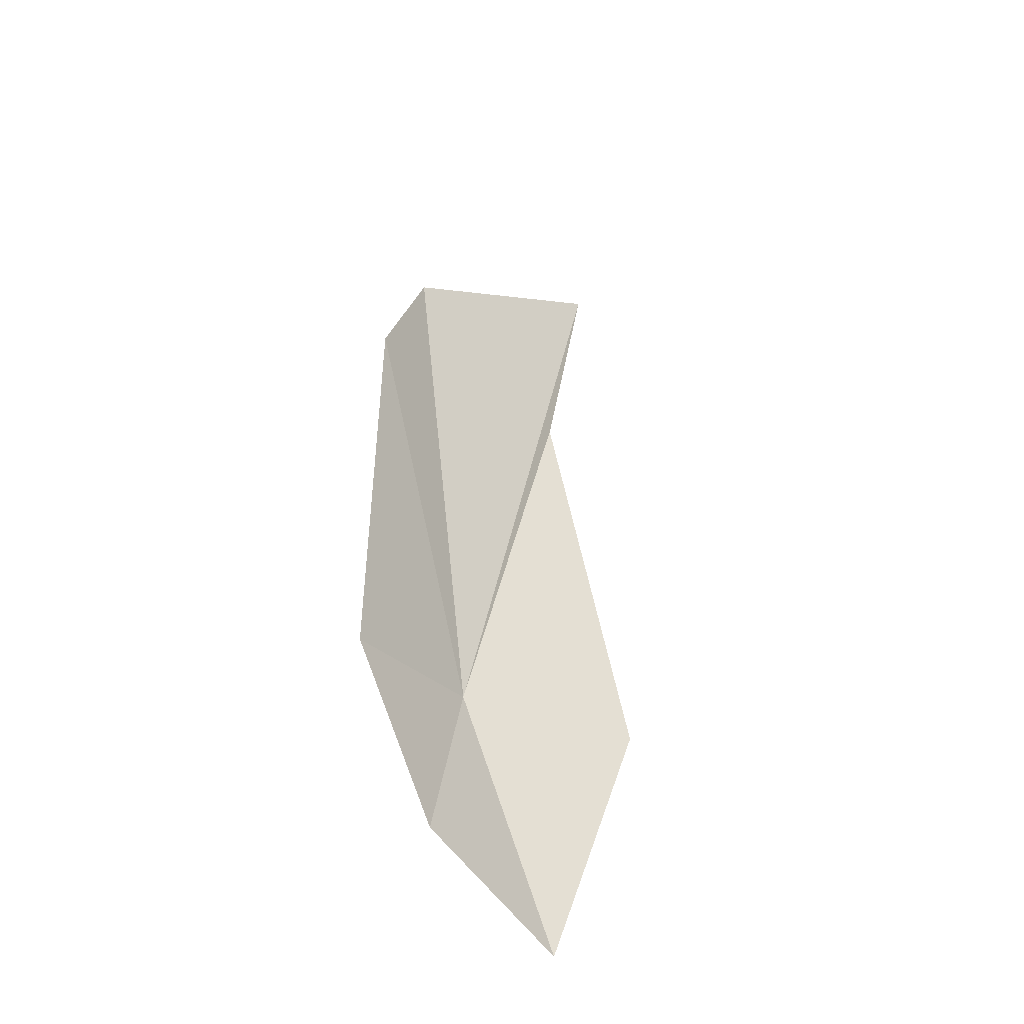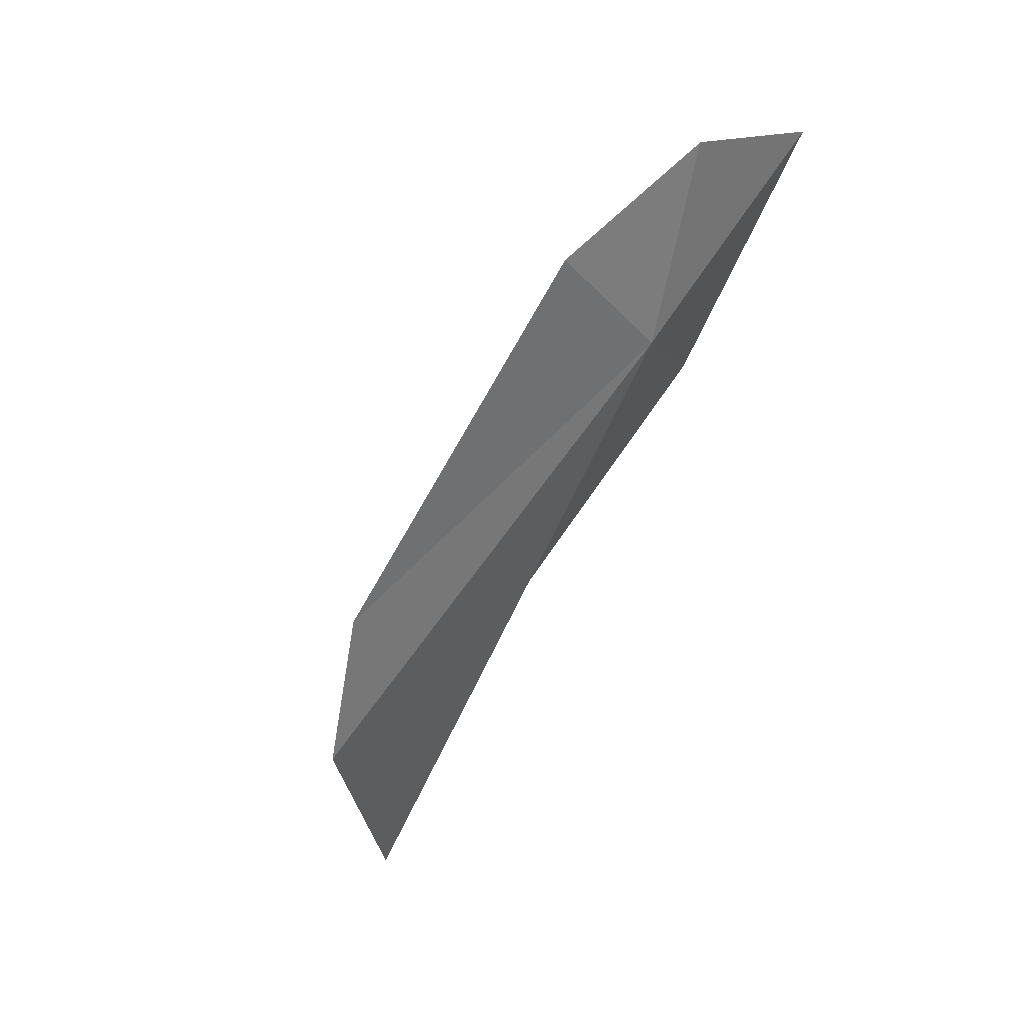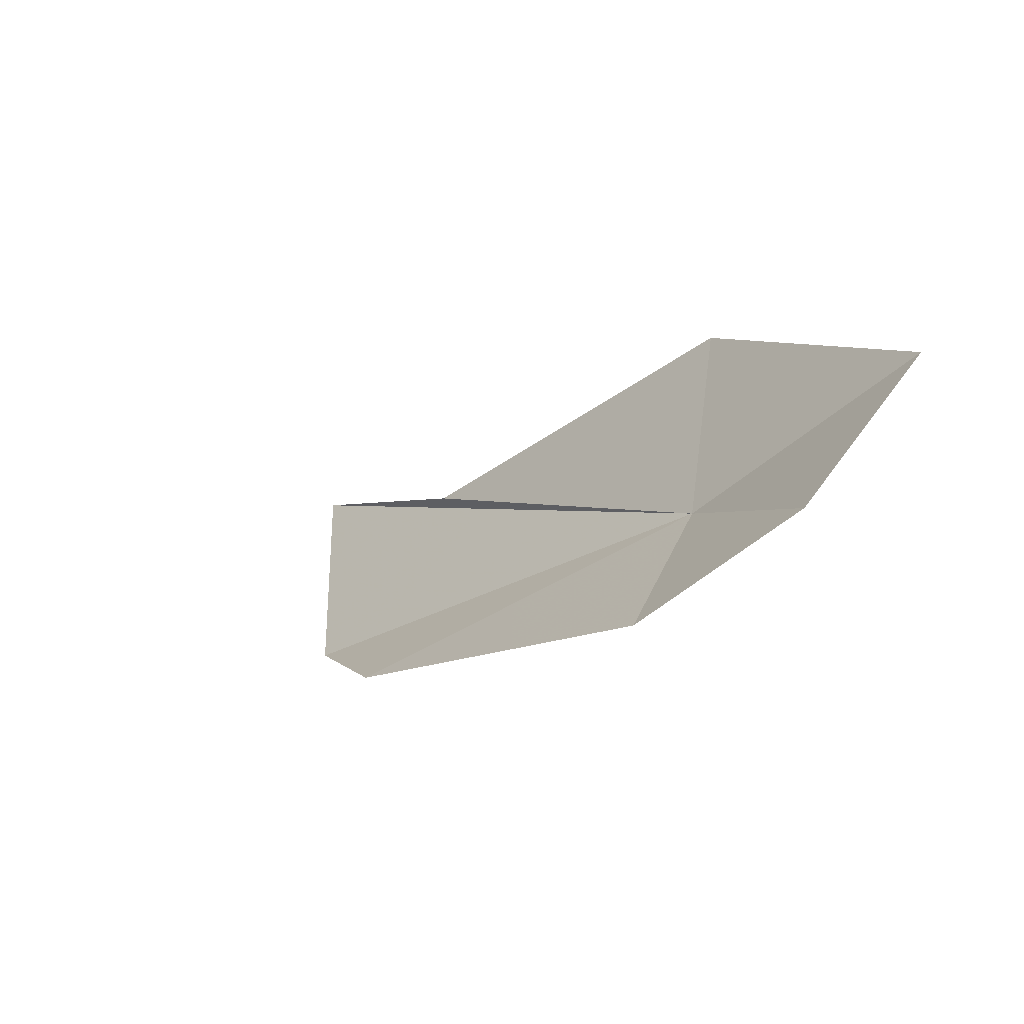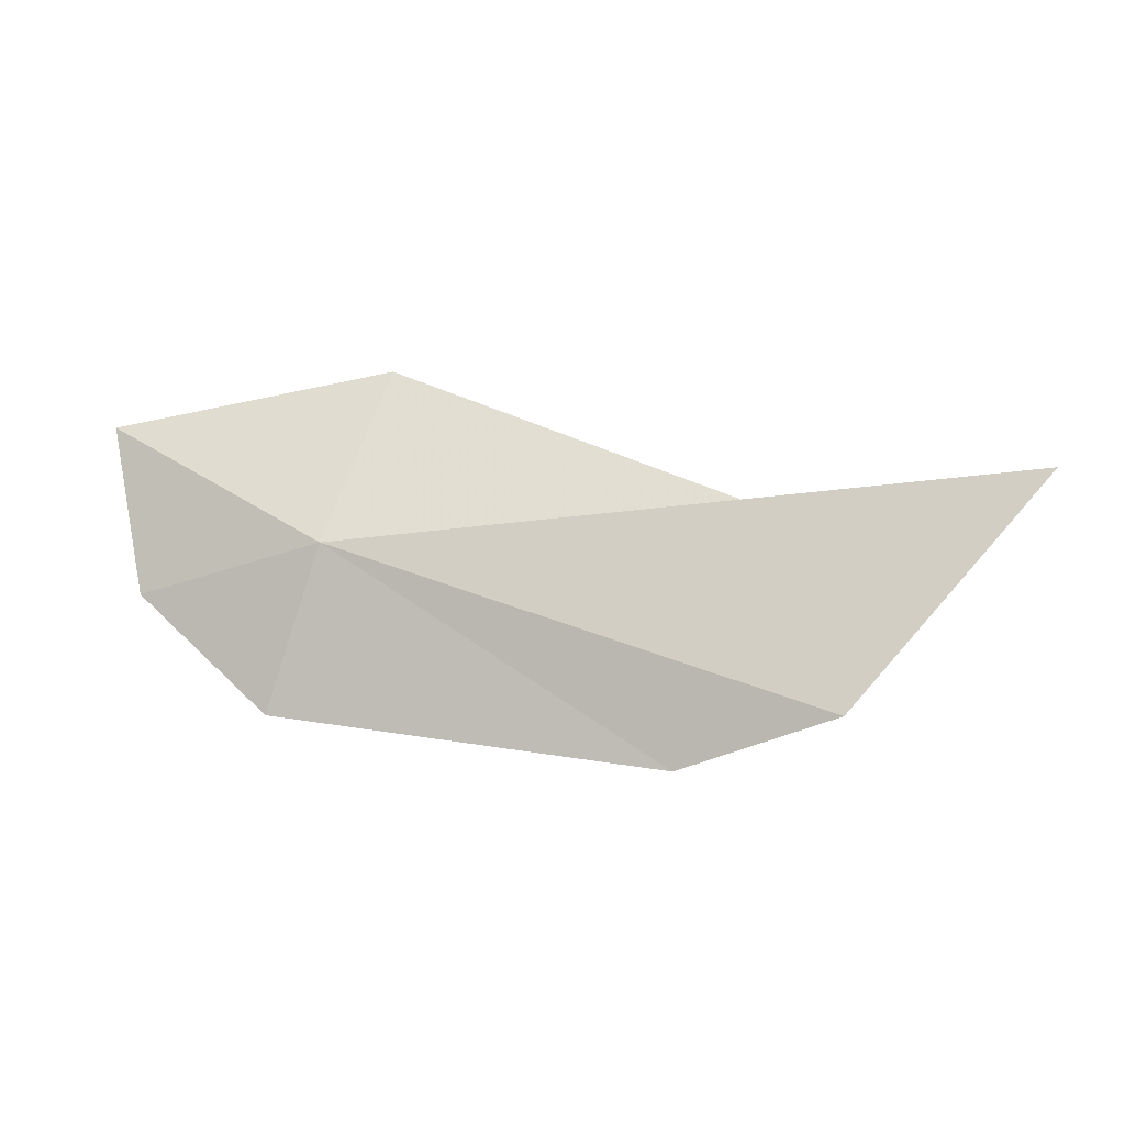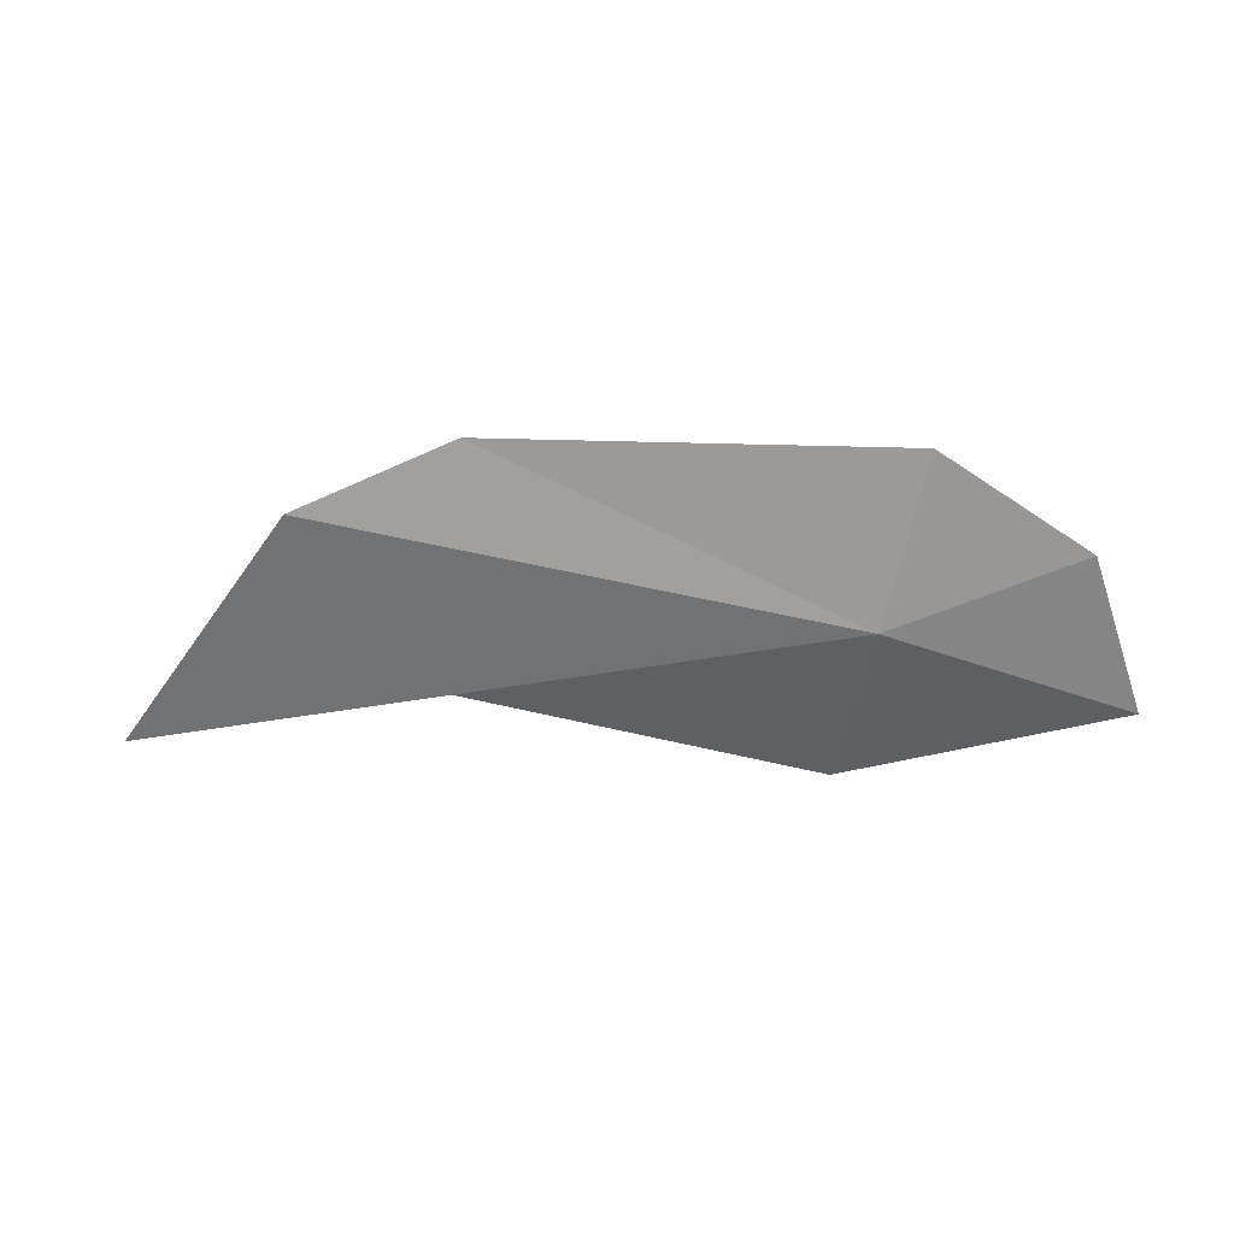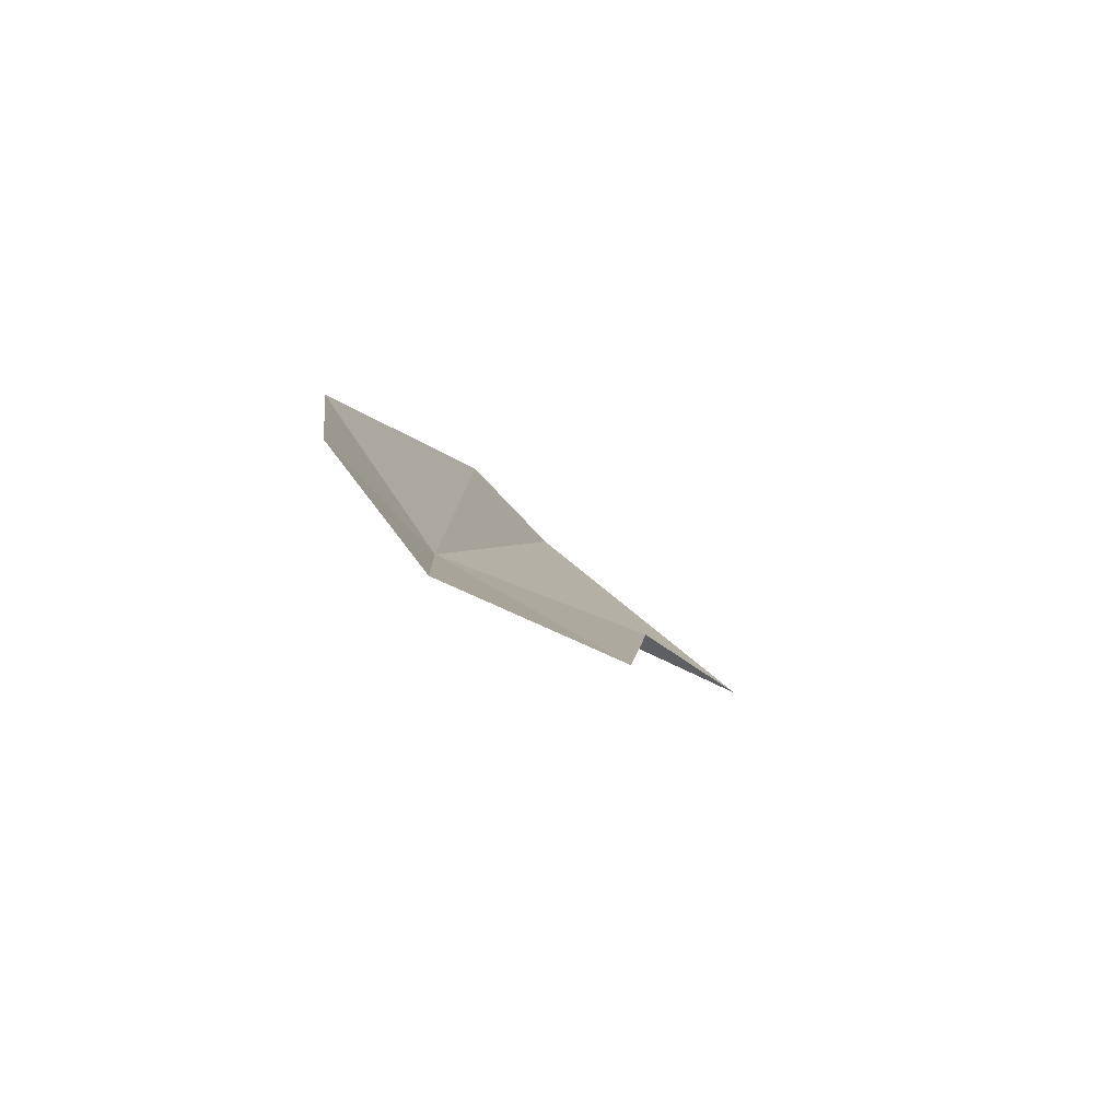
<metadata>
{"format":"obj","ext":"obj","renderer":"f3d","projection":"perspective","resolution":1024,"background":"white","views":[{"elev":49.1,"azim":107.9,"up":"+Z"},{"elev":-57.3,"azim":58.7,"up":"+Y"},{"elev":9.0,"azim":47.7,"up":"+Y"},{"elev":-59.8,"azim":-176.6,"up":"+Y"},{"elev":-12.1,"azim":14.1,"up":"+Z"},{"elev":-7.7,"azim":124.1,"up":"+Z"}]}
</metadata>
<code>
v -17.96 -41.36 -46.32
v -60.11 -46.21 -51.37
v -43.45 -43.52 -48.58
v -47.46 -54.34 -41.02
v -38 -53.55 -37.28
v -14.17 -46.19 -37.47
v -4.462 -31.24 -49.65
v -22.26 -31.44 -52.56
v -6.199 -39.22 -42.12
f 1 2 3
f 1 5 4
f 1 6 5
f 1 4 2
f 1 8 7
f 1 3 8
f 1 7 9
f 1 9 6

</code>
